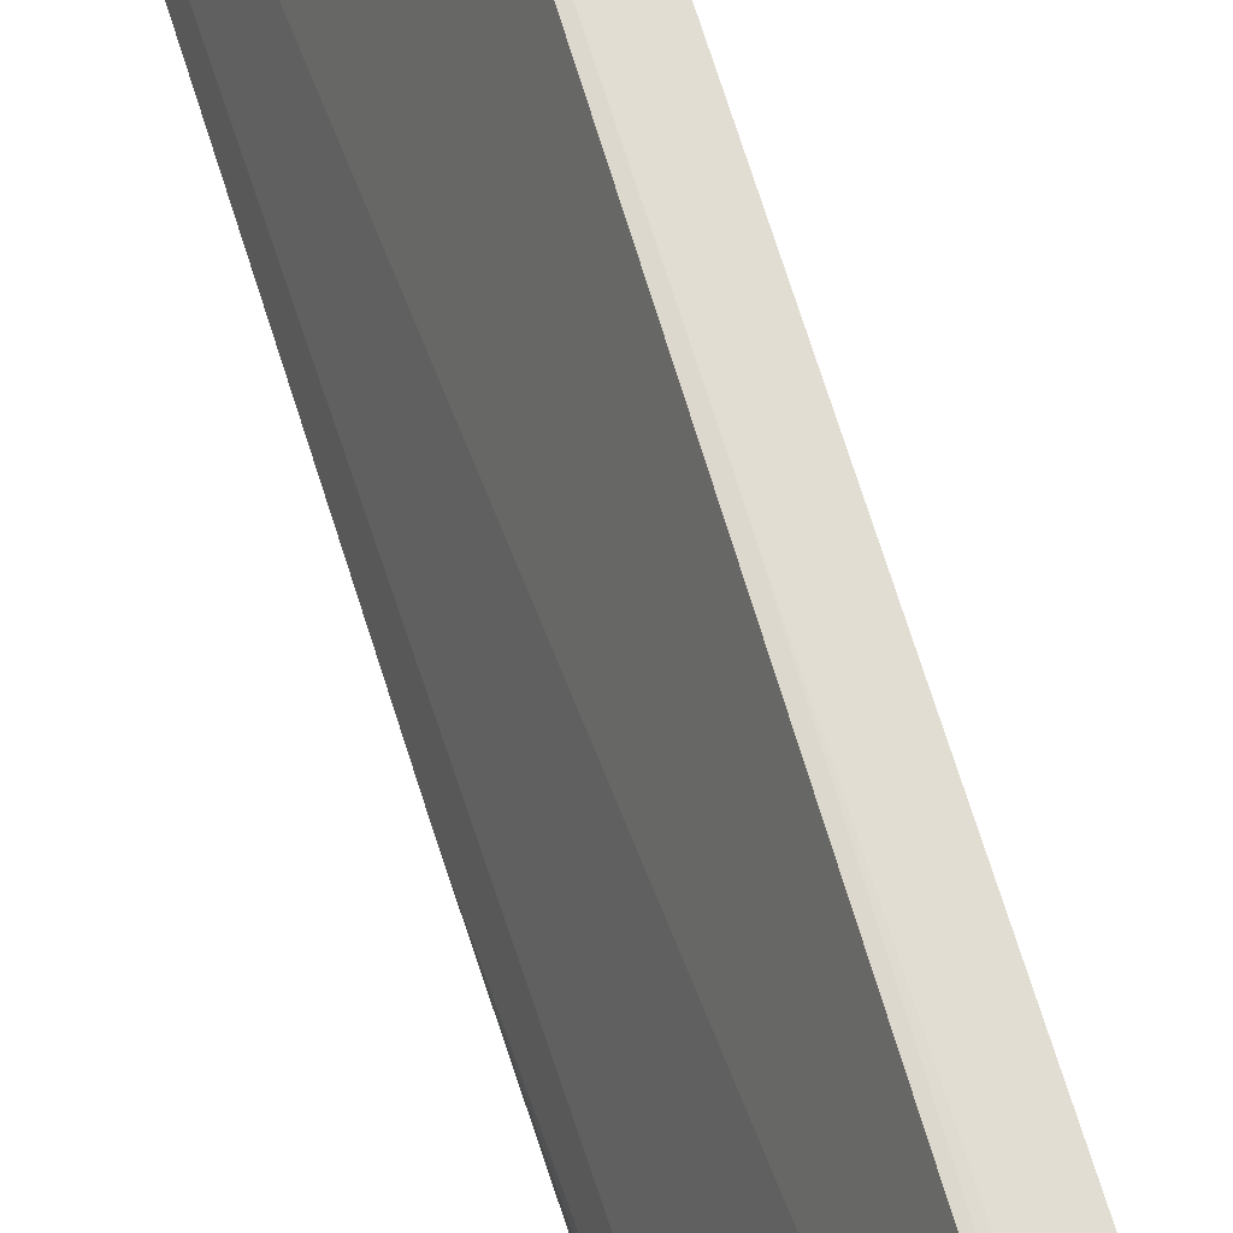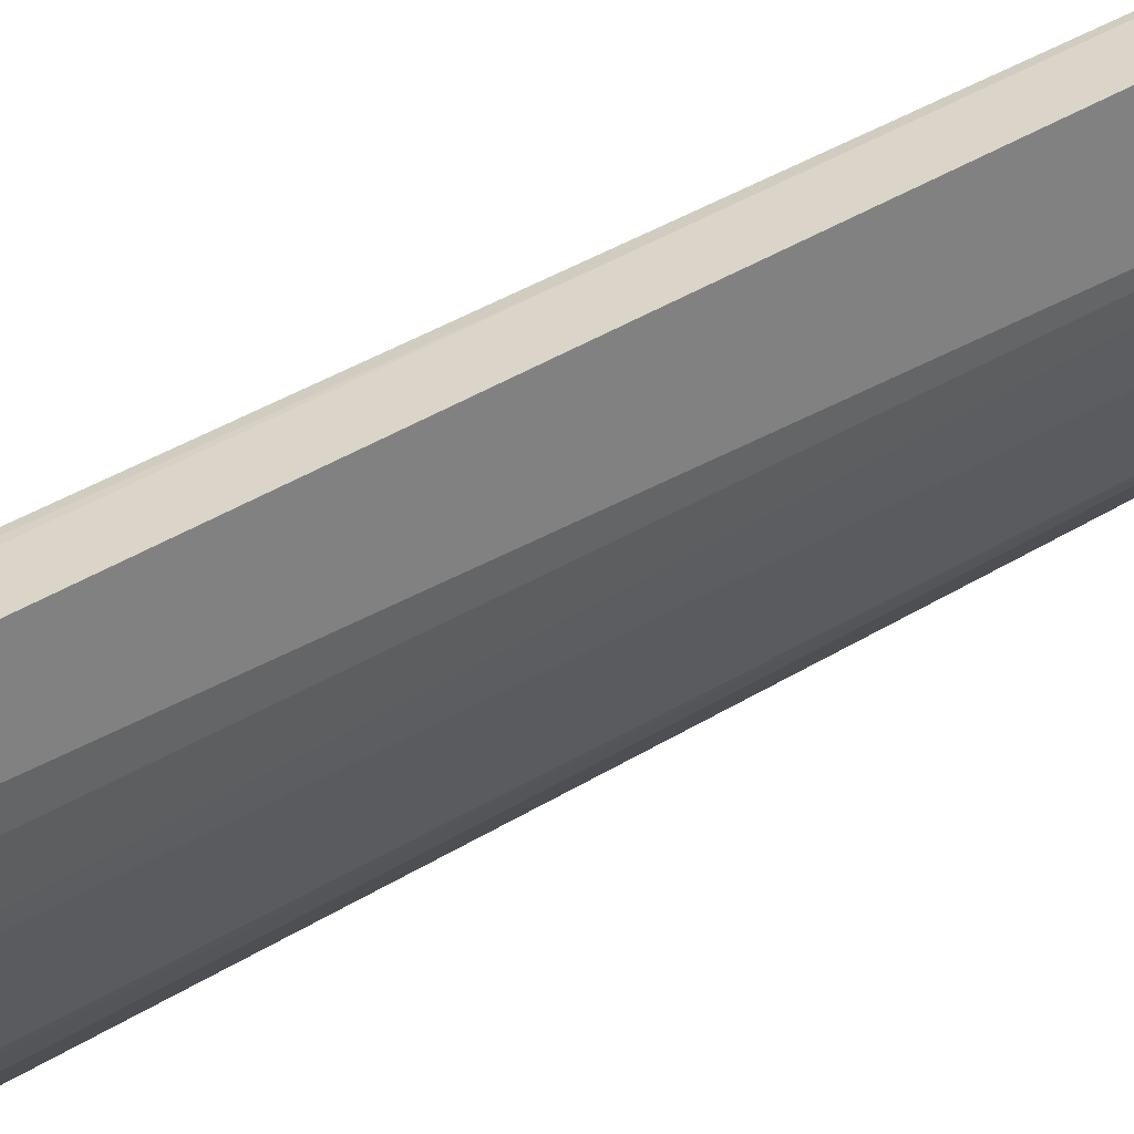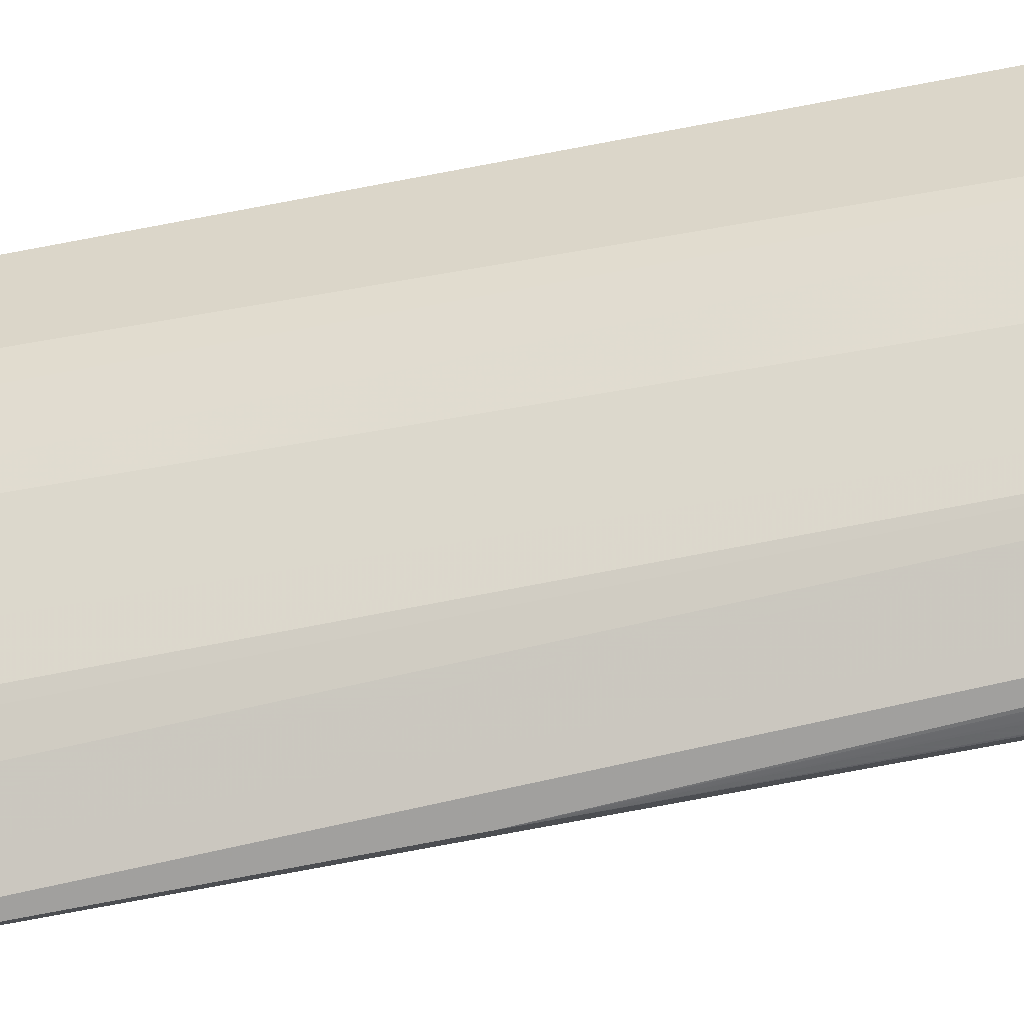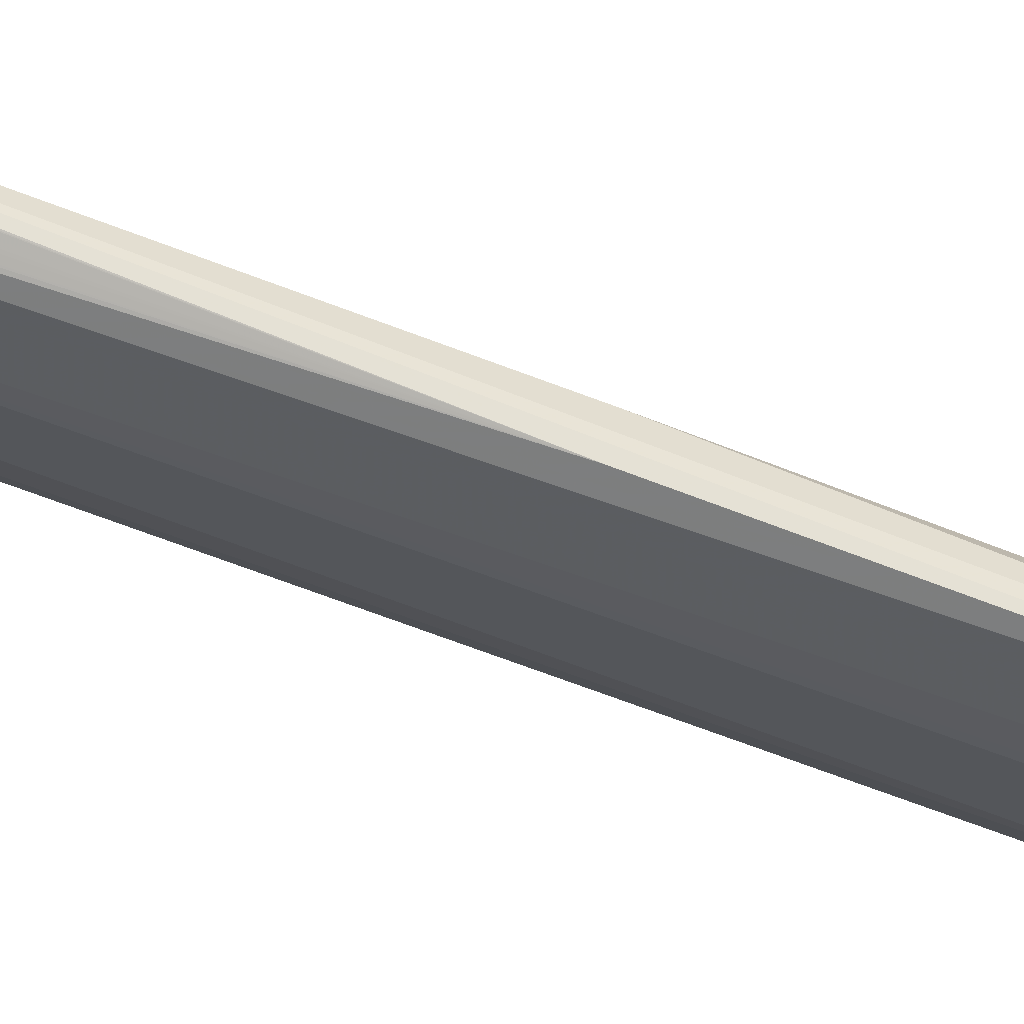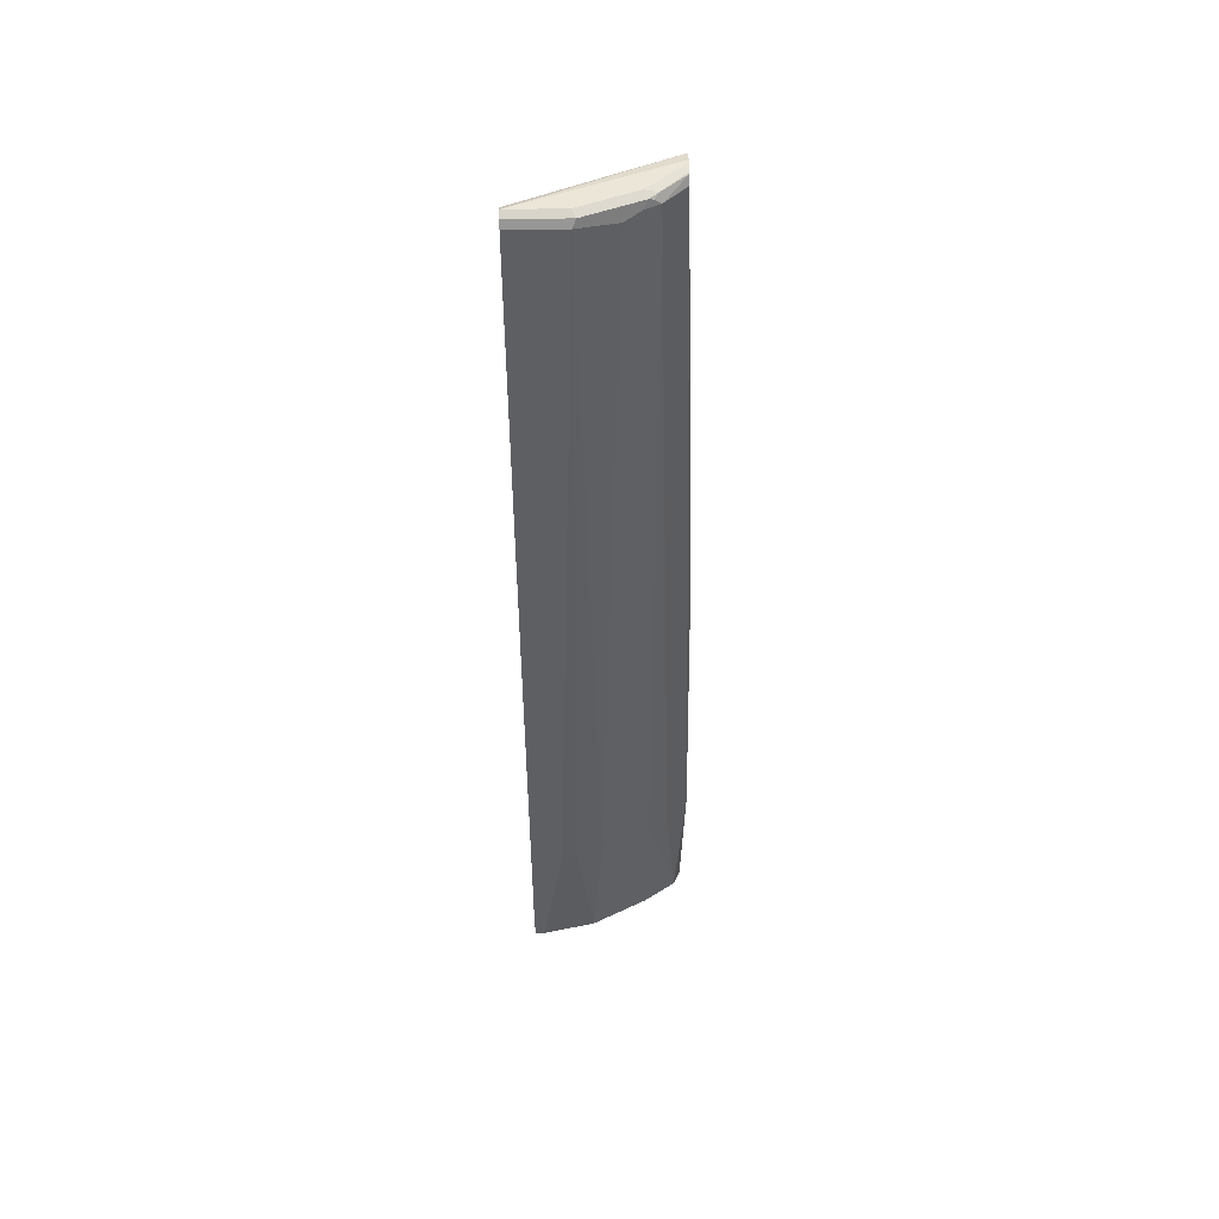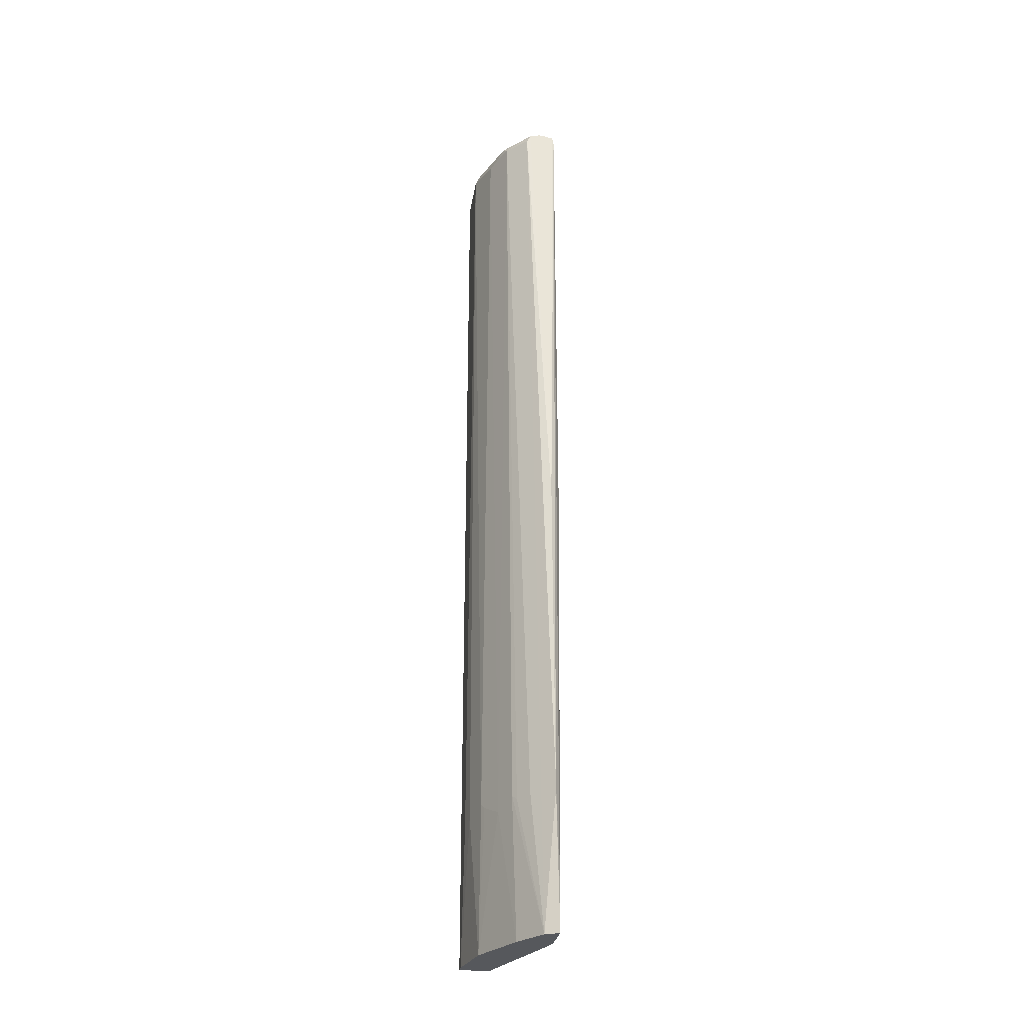
<metadata>
{"format":"obj","ext":"obj","renderer":"f3d","projection":"perspective","resolution":1024,"background":"white","views":[{"elev":68.3,"azim":-17.2,"up":"+Z"},{"elev":29.3,"azim":44.9,"up":"+Z"},{"elev":-52.1,"azim":102.8,"up":"+Z"},{"elev":-79.6,"azim":-110.0,"up":"+Z"},{"elev":48.6,"azim":88.6,"up":"+Y"},{"elev":-28.0,"azim":171.3,"up":"+Y"}]}
</metadata>
<code>
v 0.3333 -0.8511 -0.001932
v 0.2528 -0.8511 -0.2209
v 0.2528 -0.8511 -0.2904
v 0.2391 0.0001556 -0.2585
v 0.2528 -0.7636 -0.2904
v 0.2584 -0.601 -0.2973
v 0.2584 -0.5815 -0.2973
v 0.2779 -0.8511 -0.2779
v 0.3167 -0.8511 -0.2197
v 0.3247 -0.5912 -0.2229
v 0.3175 -0.601 -0.2326
v 0.2973 -0.601 -0.2585
v 0.336 0.8723 -0.2197
v 0.2973 0.8722 -0.2585
v 0.2584 -6.46e-06 -0.2876
v 0.2391 0.8723 -0.2585
v 0.2604 -0.8511 -0.1938
v 0.3489 0.8723 -0.0003824
v 0.2416 0.8836 -0.2585
v 0.2432 0.8869 -0.2585
v 0.3554 0.8852 -0.0003824
v 0.3683 0.8917 -0.0003824
v 0.265 0.8917 -0.2585
v 0.2714 0.8917 -0.2585
v 0.3296 0.8917 -0.1939
v 0.3296 0.8869 -0.2157
v 0.2862 0.888 -0.2585
v 0.2897 0.8866 -0.2585
v 0.3393 0.882 -0.2084
v 0.3489 0.8723 -0.1939
v 0.3425 0.8852 -0.2003
v 0.3813 0.8852 -0.1034
v 0.3635 0.8626 -0.1648
v 0.3877 0.8723 -0.09693
v 0.3877 0.8723 -0.0003824
v 0.3813 0.8852 -0.0003824
v 0.3683 0.8917 -0.09693
v 0.3877 6.83e-05 -0.0003824
v 0.3877 -0.7636 -0.001103
v 0.3877 -0.601 -0.05817
v 0.3877 -0.8511 -0.01941
v 0.3877 -0.8511 -0.001932
v 0.349 -0.7636 -0.001103
v 0.3489 6.83e-05 -0.0003824
v 0.3683 -0.8511 -0.1163
v 0.3829 -0.5912 -0.08725
v 0.3683 -0.5815 -0.1357
v 0.3635 -0.5912 -0.1454
v 0.3441 -0.6106 -0.1841
v 0.2972 0.8724 -0.2585
f 41 42 45
f 43 1 39
f 43 44 1
f 43 39 44
f 44 18 1
f 44 38 18
f 42 1 45
f 39 1 42
f 39 38 44
f 39 42 41
f 36 37 22
f 39 40 35
f 39 35 38
f 38 35 18
f 35 22 18
f 37 25 22
f 37 32 25
f 36 32 37
f 36 22 35
f 36 35 32
f 46 41 45
f 39 41 40
f 46 40 41
f 28 13 50
f 47 34 46
f 32 35 34
f 50 13 14
f 50 14 15
f 28 50 15
f 21 18 22
f 35 40 34
f 45 1 3
f 9 45 3
f 11 12 13
f 11 13 10
f 30 33 13
f 49 13 33
f 49 10 13
f 49 9 10
f 49 45 9
f 47 46 45
f 48 47 45
f 48 45 49
f 48 49 33
f 48 33 47
f 47 33 34
f 46 34 40
f 32 34 33
f 27 28 15
f 31 32 30
f 17 2 1
f 4 2 17
f 4 17 16
f 5 4 16
f 7 5 16
f 7 16 15
f 7 15 14
f 8 7 14
f 8 14 13
f 17 1 16
f 8 13 12
f 8 11 10
f 8 10 9
f 8 9 3
f 8 3 6
f 8 6 7
f 7 6 5
f 5 6 3
f 5 3 4
f 4 3 2
f 8 12 11
f 18 16 1
f 2 3 1
f 19 15 16
f 31 25 32
f 26 25 31
f 29 26 31
f 29 31 30
f 29 30 13
f 29 13 26
f 19 16 18
f 27 26 28
f 32 33 30
f 27 15 24
f 26 13 28
f 24 25 26
f 27 24 26
f 19 18 20
f 20 18 21
f 20 21 22
f 19 20 15
f 23 15 20
f 23 24 15
f 23 22 24
f 24 22 25
f 23 20 22

</code>
